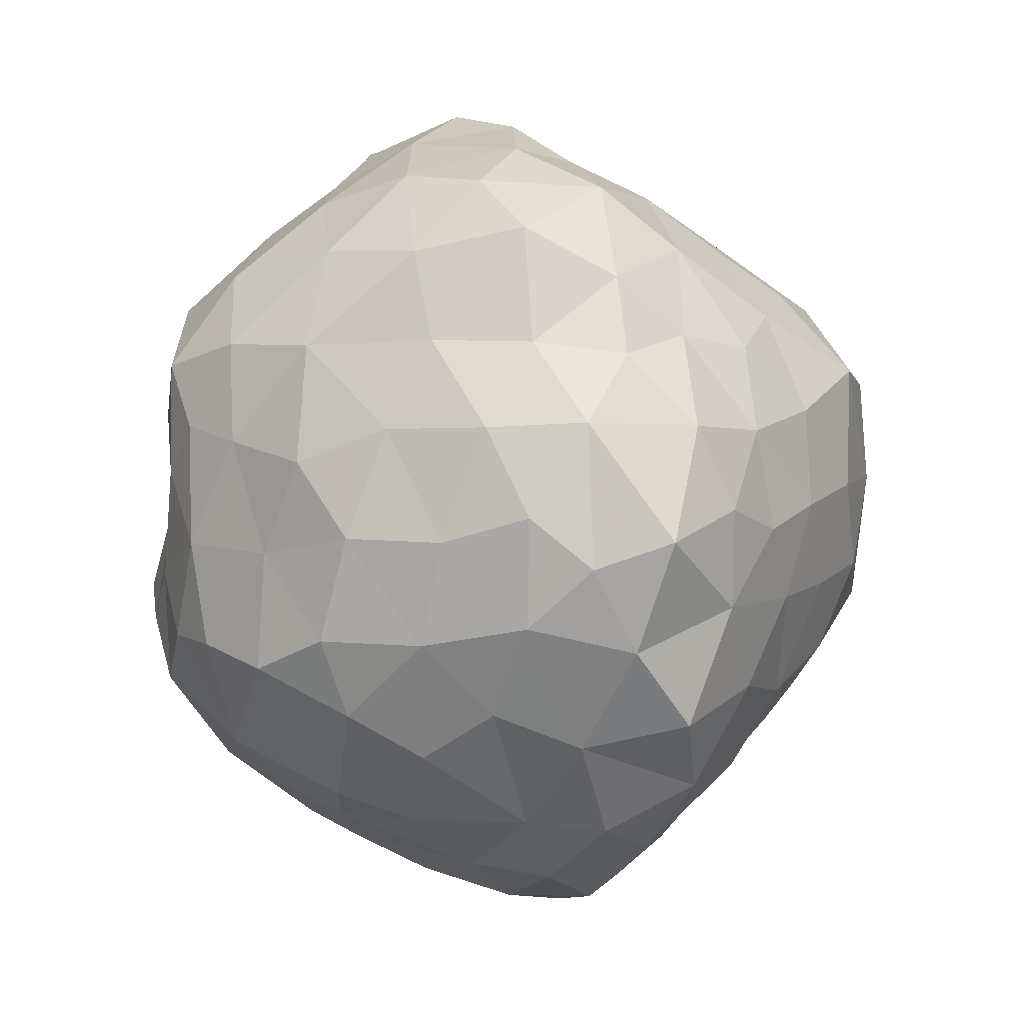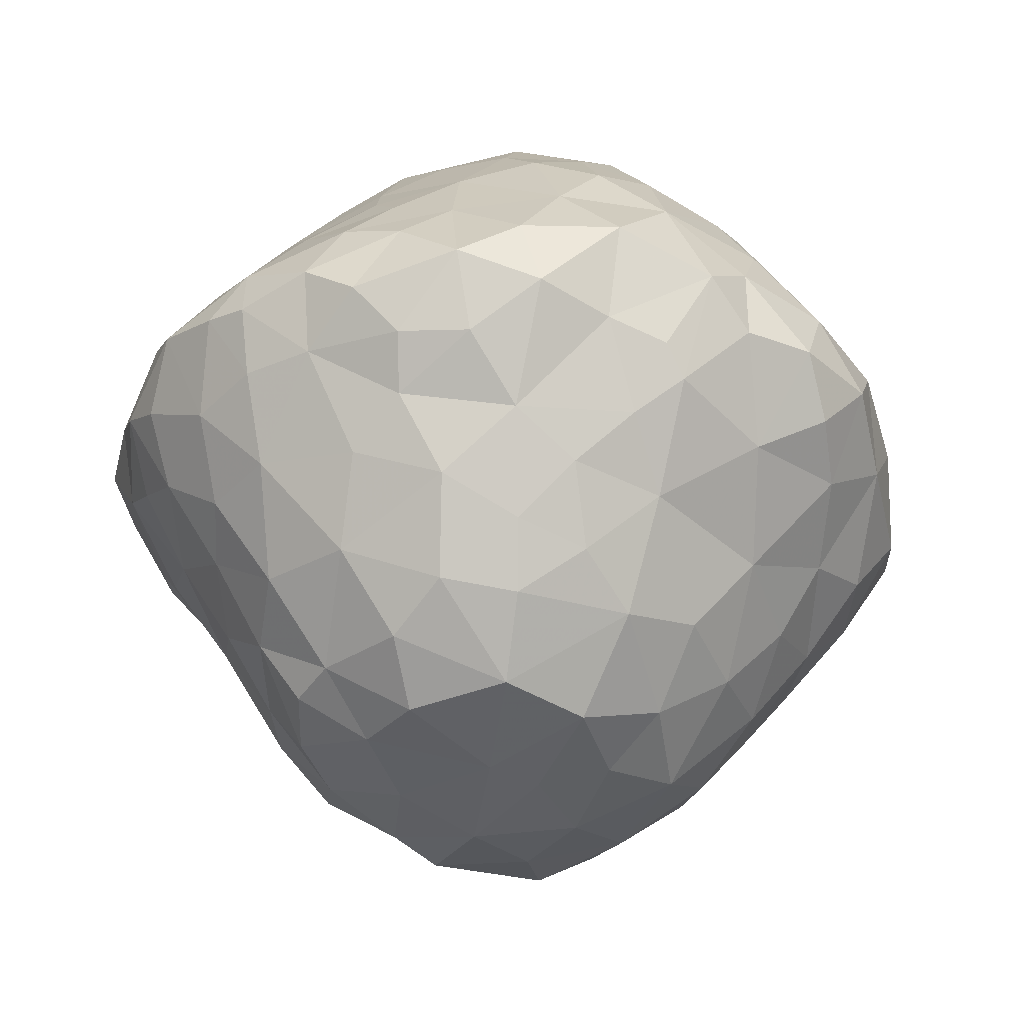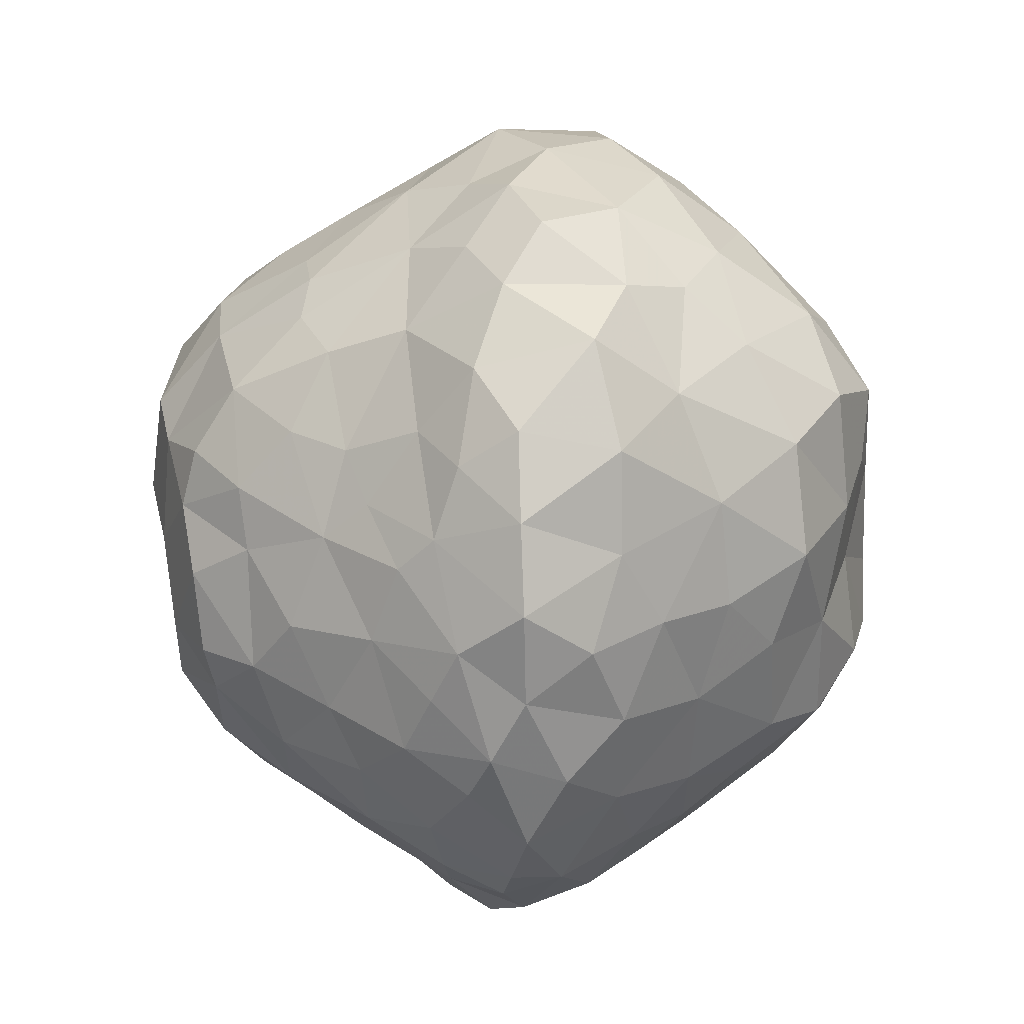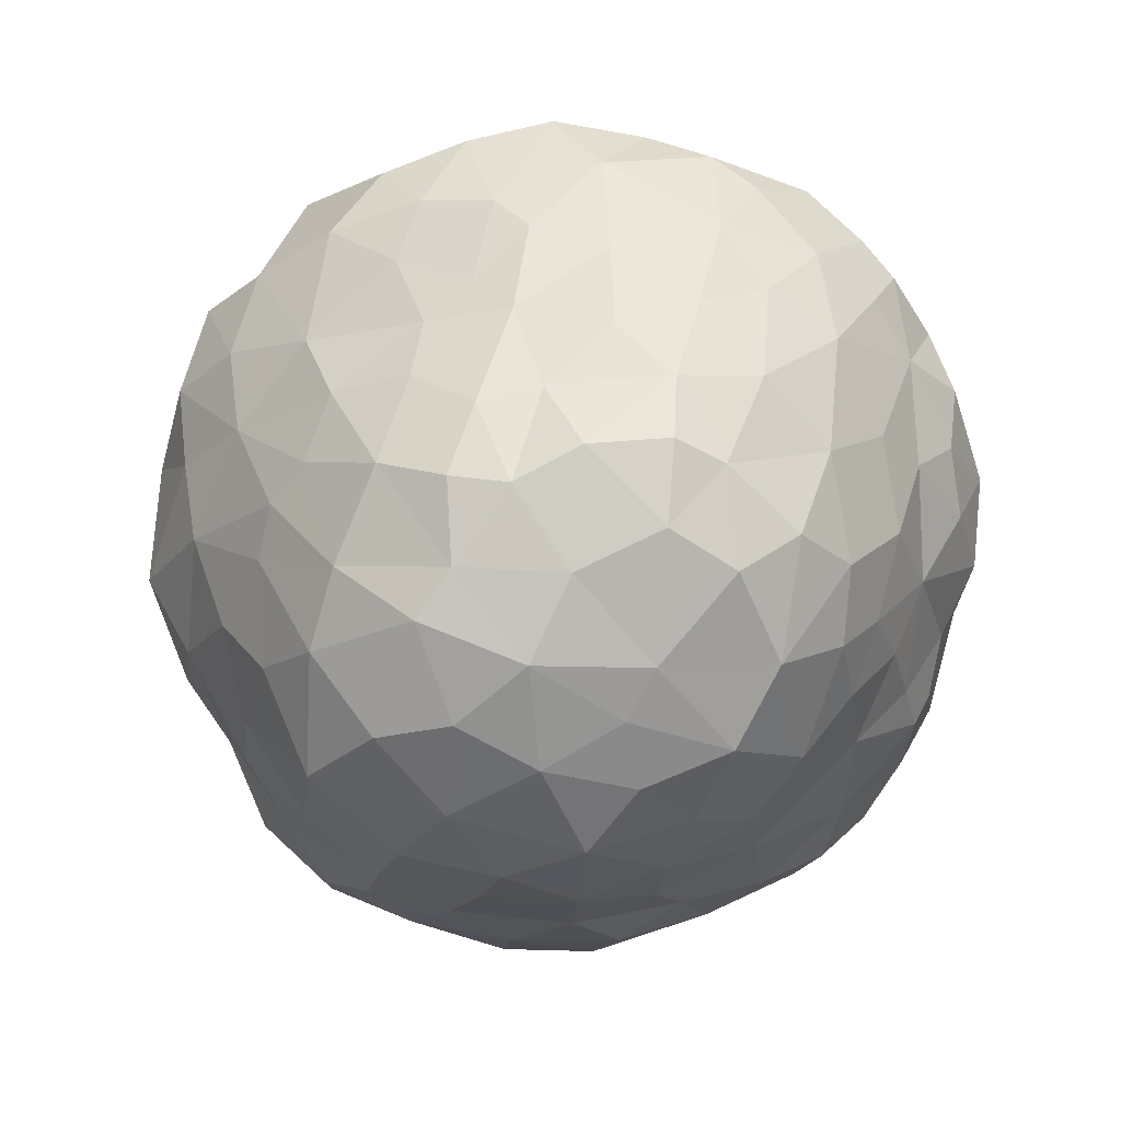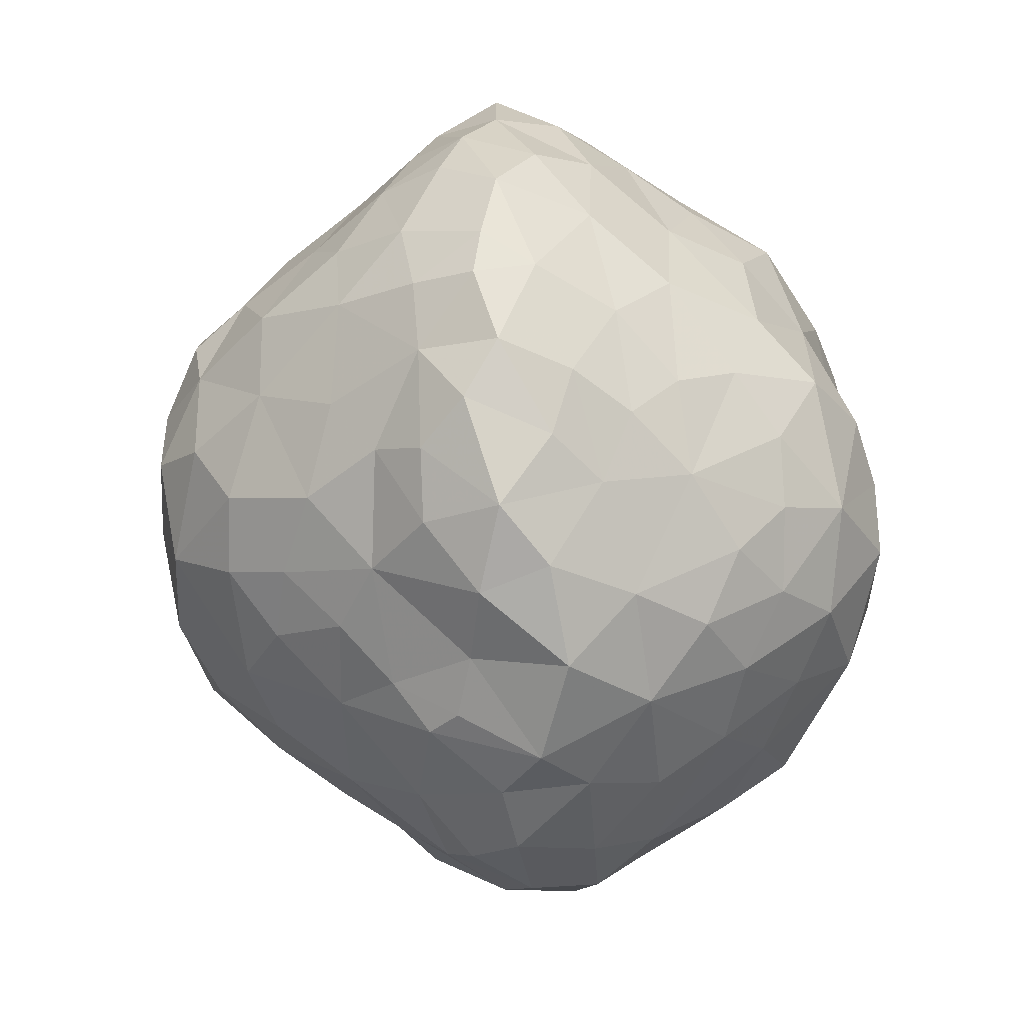
<metadata>
{"format":"obj","ext":"obj","renderer":"f3d","projection":"perspective","resolution":1024,"background":"white","views":[{"elev":12.9,"azim":68.7,"up":"+Y"},{"elev":-34.3,"azim":-28.4,"up":"+Z"},{"elev":38.4,"azim":-87.4,"up":"+Y"},{"elev":-70.8,"azim":-114.8,"up":"+Z"},{"elev":-55.3,"azim":-83.4,"up":"+Y"}]}
</metadata>
<code>
v -9.669 176.5 -57.78
v 0.517 148.9 -112.1
v -1.225 112.7 -162.3
v -4.879 71.66 -197.2
v -9.649 16.7 -205.3
v -0.03837 -36.6 -197
v -4.054 -91.13 -185.2
v -0.4043 -132.1 -145
v -0.7841 -165.8 -93.44
v -6.653 -202.7 -45.77
v 0.127 -222.6 9.117
v -11.19 -199.8 65.47
v 50.35 -190 64.92
v 108.2 -168.1 58.14
v 156 -130.6 46.66
v 191.8 -81.78 31.29
v 218.1 -27.42 13.73
v 227.7 28.98 -1.583
v 196.5 78.59 -27.36
v 152.6 116.6 -39.29
v 110.7 153.9 -55.45
v 50.09 174.7 -63.82
v 72.72 145.6 -98.15
v 111.4 116.6 -106.6
v 30.29 -209.3 30.63
v 83.92 -198.8 28.26
v 64.81 -213.3 -9.703
v 135.2 -170.5 25.55
v 172.6 -134.5 9.493
v 160.4 -111.6 -67.19
v 145.5 -157.4 -25.93
v 188.2 -109.9 -32.61
v 122.1 -129.3 -77.98
v 25.59 -216 -13.19
v 47.45 -186.3 -59.23
v 208.1 -12.14 -42.29
v 79.93 -98.07 -144.7
v 40.45 -92.49 -171
v 42.01 -127 -136.5
v 205 36.86 -44.17
v 171.8 68.7 -72.21
v 185.2 19.94 -75.97
v 142.5 106 -79.26
v 27.28 143.3 -117.2
v 40.49 106.4 -167.6
v 70.17 121 -135.5
v 30.04 -58.34 -190.9
v 37.01 -10.48 -201
v 56.65 65.24 -194.9
v 82.02 17.6 -186.7
v 101 82.24 -163.4
v 72.48 -50.51 -184.9
v 214.6 -68.89 -16.89
v 116.1 -66.48 -141.4
v 109.9 -106.9 -111.8
v 146.6 -78.65 -100.2
v 169.9 -20.83 -92.3
v 158.4 24.05 -111.5
v 69.5 -143.3 -100.4
v 105.8 -168.4 -52.22
v 109.9 -23.11 -164.5
v 186.3 -61.07 -63.23
v 139.8 -24 -128.8
v 32.78 35.15 -202
v 141.2 70.6 -116
v 126.6 25.32 -150
v 111.6 -194.5 -7.612
v 84.79 -195.4 -35.82
v -0.2244 -166.9 114.4
v -0.1392 -126.6 161.4
v -1.955 -80.9 192.7
v -6.336 -24.43 192.7
v 0.7363 33.96 189.5
v -3.245 89.97 186.4
v -0.01433 135.7 151.6
v 0.2456 172.7 101.5
v -7.172 202.6 48.96
v -0.4084 210.7 -7.021
v 151.8 117.7 42.1
v 124.4 171.1 35.63
v 145.6 146.9 -5.701
v 27.93 193.2 -29.24
v 49.2 203.2 10.78
v 41.53 -169.2 100.6
v 36.8 -135.8 141.6
v 53.77 -102.6 171.4
v 73.39 -143.5 120.6
v 24.44 -49.89 194.4
v 192 83.42 29.22
v 212.8 15.07 34.55
v 195.3 39.19 60.96
v 149.4 -91.47 100.1
v 166 -27.81 106.4
v 176.3 -64.38 72.43
v 104.9 55.96 150.2
v 91.46 7.128 164.4
v 57.63 59.32 170.4
v 100.2 -50.45 171.5
v 133.2 -29.69 148.2
v 197.3 -15.66 62.77
v 97.55 186.5 -17.13
v 44.96 190.9 70.22
v 49.89 154 115.1
v 36.16 106.3 164.5
v 124.5 117 85.32
v 82.75 190.8 43.88
v 107 -119.9 132
v 42.08 3.478 189.8
v 23.52 62.38 184.3
v 170.1 24.54 97.02
v 167.3 79.65 72.78
v 138.6 22.97 135.7
v 78.28 110.4 136.2
v 93.89 157.6 83.66
v 171.5 112.3 -0.3476
v 120.6 -134 96.64
v 134.8 -69.96 134.9
v 103.4 -86.2 151
v 133.3 75.43 112.3
v 59.87 -46.47 187.6
v -65.26 163.8 -55.76
v -118.1 139.5 -46.51
v -163.4 107.6 -36.02
v -200.2 66.5 -22.64
v -222.6 16.85 -5.655
v -224.3 -37.39 12.58
v -200.2 -85.68 29.52
v -164 -128.1 43.45
v -117.9 -160 52.89
v -67.8 -186 63.45
v -41.57 5.539 178.3
v -27.34 -53.13 193.7
v -35.52 194.9 -27.17
v -72.54 197.6 -6.478
v -111.6 173.9 -18.92
v -146.3 139.7 -24.8
v -176.5 129.8 6.875
v -144.7 161.2 4.296
v -62.41 192 54.28
v -39.21 176.2 83.94
v -98.84 152.9 81.6
v -106 189 39.47
v -144 150.4 53.8
v -83.57 112.5 142.8
v -52.03 151.1 116.3
v -40.91 113 167
v -195.9 22.75 59.2
v -215.1 48.65 11.07
v -217.1 -0.6983 31.82
v -169.3 -85.71 66.37
v -195.1 -31.58 57.18
v -97.61 -56.94 165
v -92.47 2.819 163.7
v -128.2 -39.84 138.3
v -47.58 -100.9 172.1
v -91.95 -95.83 143.1
v -63.67 -151.2 116.4
v -102.7 -138.4 96.19
v -38.84 -177.7 96.91
v -30.16 -144.5 136.9
v -66.47 -122.6 141.6
v -25.65 59.56 183.7
v -137.2 -129.8 69.76
v -135 -101.9 93.78
v -125.2 105.7 104.4
v -110.5 62.03 150.2
v -160.5 6.469 97.1
v -161 -49.31 94.3
v -130.1 18.09 135
v -203.3 94.27 9.656
v -170.2 65.05 77.06
v -168.4 105.8 55.48
v -40.2 213.7 11.23
v -61.22 55.64 174.4
v -197.9 67.47 42.85
v -122.4 -79.3 123
v -61.75 -43.93 186.3
v -143.3 55.38 110.7
v -145.2 -155.2 31.06
v -184.6 -126.6 9.273
v -132.2 82.11 -94.39
v -131.8 103.5 -71.59
v -105.5 117.1 -84.25
v -96.54 -195.6 24.27
v -195.8 -84.68 -31.92
v -205 -94.86 -0.6225
v -214.5 -72.6 4.003
v -48.52 -200.2 -20.07
v -18.86 -206.7 -30.06
v -144.1 -154.2 -33.19
v -134.6 -137.5 -57.6
v -114.2 -174.8 -35.28
v -76.72 56.42 -175.6
v -105 33.11 -167.9
v -114 57.54 -136.6
v -137.5 -80.74 -119.3
v -96.15 -110.1 -139.9
v -108.6 -135 -95.6
v -219.9 -9.354 -17.17
v -26.24 143 -114.2
v -186 -26.9 -74.71
v -205.7 -47.37 -37.84
v -201.6 3.943 -50.16
v -89.29 -15.86 -183.7
v -121.3 -31.65 -158.3
v -123.5 -3.74 -162.7
v -49.66 -93.37 -178.5
v -59.61 -124 -145
v -25.86 -185.4 -62.22
v -172.8 50.01 -67.49
v -202.1 37.16 -36.1
v -48.8 -164.5 -86.74
v -29.54 -38.37 -195.2
v -32.13 -145.1 -123.1
v -175.7 -115.2 -31.1
v -143.6 3.745 -133.1
v -127.5 -185.4 3.443
v -166.9 -148.1 -9.37
v -163.2 88.34 -54.16
v -33 66 -189.3
v -65.46 83.6 -168.7
v -54.42 15.47 -192.5
v -145.6 -109 -79.53
v -149 36.89 -111.4
v -171.8 2.734 -90.9
v -87.69 -200.6 -10.9
v -83.95 -54.4 -184
v -105.2 -77.68 -159.2
v -49.21 -214.4 28.2
v -87.04 114.2 -114.2
v -58.01 143.8 -96.77
v -157.2 -36.29 -118
v -178.8 -68.59 -72.68
v -51.1 113.9 -148.3
v -95.48 83.59 -141.8
v -83.01 -165.3 -65.29
v -68.78 -141.4 -113.7
f 21 24 23
f 13 12 25
f 27 26 25
f 26 28 14
f 29 15 28
f 32 31 30
f 33 30 31
f 35 34 10
f 18 17 36
f 37 39 38
f 9 8 39
f 42 41 40
f 21 20 43
f 46 45 44
f 47 38 7
f 48 6 5
f 2 1 22
f 49 4 45
f 22 44 2
f 3 44 45
f 51 50 49
f 46 24 51
f 52 47 48
f 36 42 40
f 32 53 16
f 54 56 55
f 42 57 58
f 24 21 43
f 35 59 60
f 10 34 11
f 61 52 50
f 9 39 59
f 57 62 56
f 53 36 17
f 58 57 63
f 64 50 48
f 65 58 66
f 36 57 42
f 61 54 52
f 48 50 52
f 35 9 59
f 59 55 33
f 68 67 27
f 29 32 16
f 62 30 56
f 31 29 28
f 4 64 5
f 66 50 51
f 41 65 43
f 21 23 22
f 56 54 63
f 33 31 60
f 24 65 51
f 66 61 50
f 66 51 65
f 45 46 51
f 12 11 25
f 27 34 35
f 36 53 62
f 18 40 19
f 67 26 27
f 13 26 14
f 37 52 54
f 63 61 66
f 35 10 9
f 68 35 60
f 20 19 41
f 65 41 58
f 57 56 63
f 36 62 57
f 2 44 3
f 46 44 23
f 38 8 7
f 38 52 37
f 53 32 62
f 16 53 17
f 22 23 44
f 46 23 24
f 16 15 29
f 32 29 31
f 59 39 37
f 8 38 39
f 48 47 6
f 49 50 64
f 45 4 3
f 51 49 45
f 54 61 63
f 54 55 37
f 26 13 25
f 34 25 11
f 37 55 59
f 56 33 55
f 60 59 33
f 60 67 68
f 31 28 67
f 28 15 14
f 62 32 30
f 30 33 56
f 58 41 42
f 58 63 66
f 65 24 43
f 20 41 43
f 40 18 36
f 19 40 41
f 4 49 64
f 48 5 64
f 28 26 67
f 31 67 60
f 68 27 35
f 34 27 25
f 47 7 6
f 38 47 52
f 80 79 81
f 82 1 78
f 77 83 78
f 12 84 69
f 69 84 85
f 85 87 86
f 86 88 71
f 90 89 91
f 72 71 88
f 84 13 14
f 93 92 94
f 96 95 97
f 96 98 99
f 94 16 100
f 18 89 90
f 22 101 21
f 76 103 102
f 104 103 75
f 77 76 102
f 101 22 82
f 105 79 80
f 101 83 106
f 86 87 107
f 109 73 108
f 109 97 104
f 111 110 91
f 110 112 93
f 92 15 94
f 80 101 106
f 113 105 114
f 99 112 96
f 108 96 97
f 115 89 19
f 111 79 105
f 14 15 116
f 118 117 98
f 89 79 111
f 17 90 100
f 112 119 95
f 76 75 103
f 86 98 120
f 108 88 120
f 107 92 117
f 12 13 84
f 73 109 74
f 113 95 119
f 102 114 106
f 101 81 21
f 119 110 111
f 117 92 93
f 81 79 115
f 89 18 19
f 113 114 103
f 102 83 77
f 101 82 83
f 21 81 20
f 16 17 100
f 100 110 93
f 86 107 118
f 86 71 70
f 15 92 116
f 87 14 116
f 98 86 118
f 99 93 112
f 102 103 114
f 104 113 103
f 119 105 113
f 105 80 114
f 108 120 96
f 72 108 73
f 95 96 112
f 95 113 97
f 93 94 100
f 16 94 15
f 112 110 119
f 110 100 91
f 80 81 101
f 115 20 81
f 119 111 105
f 91 89 111
f 80 106 114
f 102 106 83
f 69 85 70
f 87 84 14
f 82 78 83
f 22 1 82
f 104 97 113
f 75 74 104
f 96 120 98
f 99 98 117
f 99 117 93
f 116 92 107
f 87 85 84
f 70 85 86
f 18 90 17
f 100 90 91
f 107 117 118
f 116 107 87
f 20 115 19
f 79 89 115
f 88 108 72
f 86 120 88
f 74 109 104
f 109 108 97
f 131 132 72
f 133 78 1
f 121 134 133
f 135 121 122
f 137 138 136
f 140 77 139
f 143 141 142
f 144 145 141
f 75 145 146
f 147 148 149
f 124 125 148
f 150 151 127
f 127 128 150
f 154 152 153
f 152 156 155
f 130 157 158
f 159 69 160
f 69 70 160
f 160 155 161
f 70 71 155
f 74 162 73
f 164 163 158
f 125 126 149
f 144 165 166
f 141 165 144
f 135 142 134
f 147 151 167
f 168 150 164
f 162 131 73
f 154 153 169
f 124 148 170
f 171 165 172
f 136 135 122
f 173 78 133
f 145 75 76
f 174 166 153
f 149 151 147
f 172 175 171
f 156 176 158
f 130 12 159
f 153 177 131
f 162 146 174
f 136 122 123
f 172 165 143
f 129 163 128
f 152 176 156
f 177 152 155
f 131 177 132
f 178 167 169
f 176 168 164
f 141 145 140
f 139 77 173
f 144 146 145
f 145 76 140
f 147 167 171
f 170 172 137
f 165 141 143
f 165 178 166
f 127 151 126
f 167 151 168
f 154 167 168
f 171 167 178
f 166 178 169
f 144 166 174
f 142 141 139
f 137 143 138
f 72 73 131
f 174 153 131
f 129 130 158
f 161 158 157
f 132 155 71
f 156 158 161
f 170 123 124
f 143 137 172
f 139 134 142
f 143 142 138
f 146 144 174
f 74 75 146
f 169 167 154
f 169 153 166
f 128 163 150
f 150 168 151
f 135 138 142
f 135 134 121
f 133 1 121
f 133 134 173
f 170 175 172
f 123 170 137
f 139 173 134
f 173 77 78
f 153 152 177
f 154 176 152
f 171 175 147
f 178 165 171
f 155 160 70
f 160 157 159
f 126 151 149
f 148 147 175
f 159 12 69
f 159 157 130
f 140 76 77
f 141 140 139
f 168 176 154
f 158 176 164
f 125 149 148
f 170 148 175
f 158 163 129
f 150 163 164
f 157 160 161
f 155 156 161
f 146 162 74
f 174 131 162
f 137 136 123
f 136 138 135
f 177 155 132
f 132 71 72
f 180 179 128
f 183 181 182
f 184 130 129
f 187 185 186
f 187 186 127
f 129 128 179
f 11 188 189
f 191 192 190
f 182 123 122
f 193 194 195
f 196 197 198
f 125 199 126
f 10 11 189
f 200 1 2
f 127 126 187
f 203 201 202
f 204 205 206
f 207 208 197
f 209 9 10
f 189 209 10
f 203 199 125
f 124 210 211
f 207 8 208
f 209 212 9
f 6 7 213
f 180 127 186
f 9 214 8
f 215 186 185
f 205 216 206
f 210 203 211
f 217 179 218
f 123 219 124
f 4 5 220
f 221 220 193
f 220 3 4
f 213 204 222
f 193 222 194
f 215 223 191
f 224 216 225
f 217 192 226
f 184 217 226
f 194 216 195
f 228 205 227
f 182 219 123
f 11 12 229
f 191 223 198
f 183 182 122
f 183 231 230
f 124 211 125
f 203 125 211
f 215 191 190
f 215 190 218
f 215 218 180
f 180 186 215
f 180 128 127
f 205 232 216
f 219 182 181
f 219 181 210
f 124 219 210
f 203 225 201
f 233 185 202
f 221 235 234
f 184 129 217
f 179 217 129
f 193 235 221
f 235 193 195
f 228 197 196
f 202 201 233
f 212 236 237
f 198 237 236
f 192 217 190
f 190 217 218
f 180 218 179
f 195 224 181
f 203 202 199
f 205 204 227
f 213 7 207
f 214 237 208
f 11 229 188
f 229 226 188
f 229 184 226
f 216 232 225
f 232 201 225
f 212 237 214
f 214 9 212
f 208 237 197
f 237 198 197
f 2 3 200
f 234 200 3
f 230 181 183
f 181 230 235
f 5 6 213
f 5 222 220
f 222 193 220
f 221 234 220
f 220 234 3
f 233 201 232
f 198 223 196
f 181 224 210
f 235 195 181
f 213 207 227
f 228 227 207
f 228 207 197
f 233 223 215
f 215 185 233
f 216 194 206
f 195 216 224
f 121 1 231
f 1 200 231
f 224 225 210
f 225 203 210
f 206 194 204
f 194 222 204
f 202 126 199
f 187 126 202
f 185 187 202
f 226 192 236
f 236 192 191
f 236 191 198
f 188 226 236
f 236 212 209
f 188 236 209
f 189 188 209
f 8 207 7
f 214 208 8
f 222 5 213
f 213 227 204
f 121 183 122
f 183 121 231
f 229 12 130
f 229 130 184
f 231 200 234
f 230 231 234
f 230 234 235
f 232 205 196
f 205 228 196
f 196 223 233
f 233 232 196

</code>
